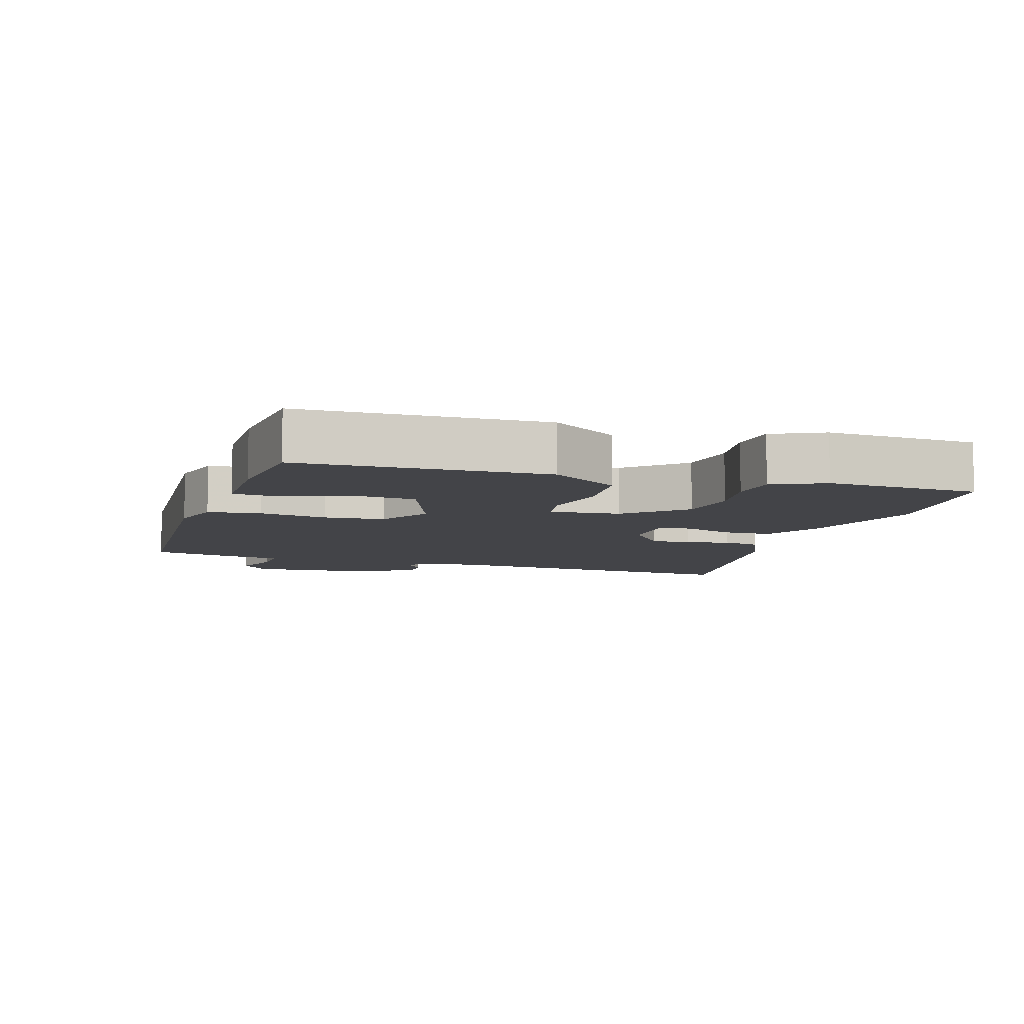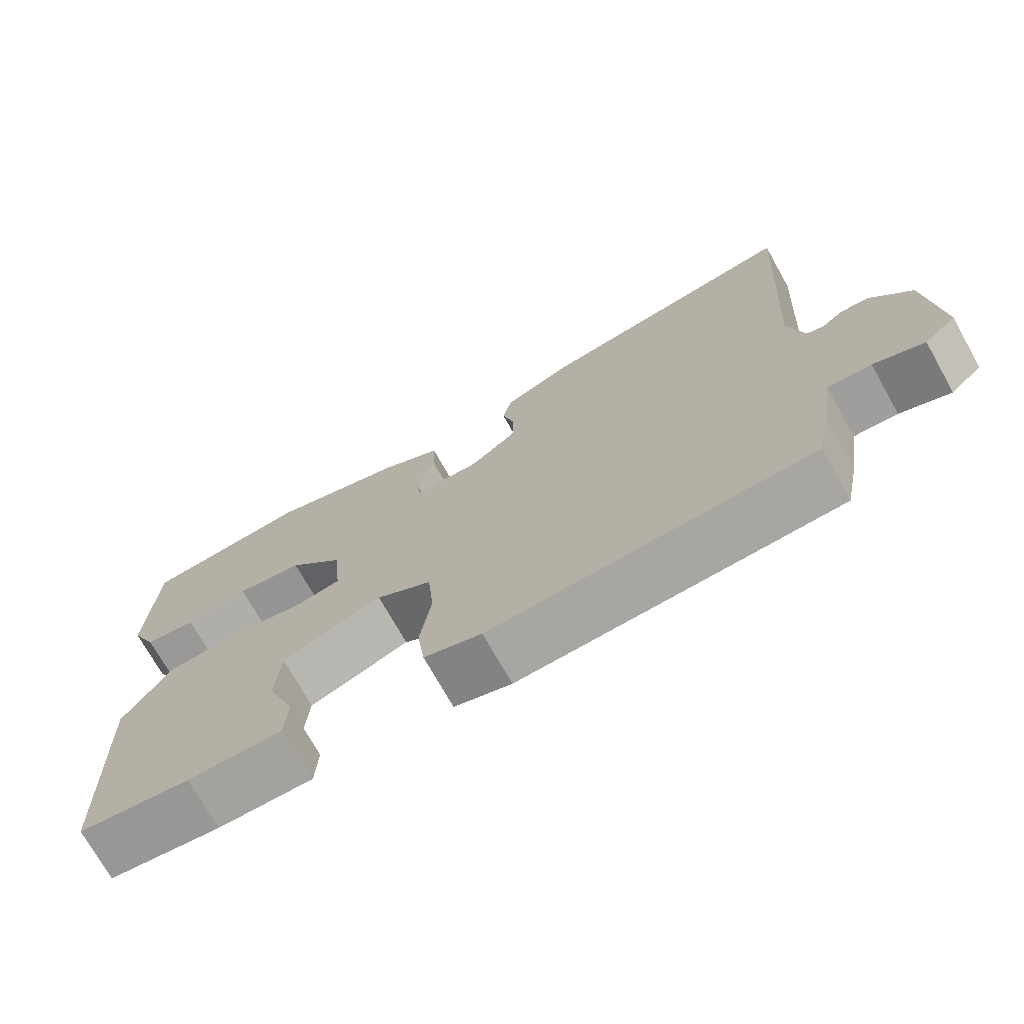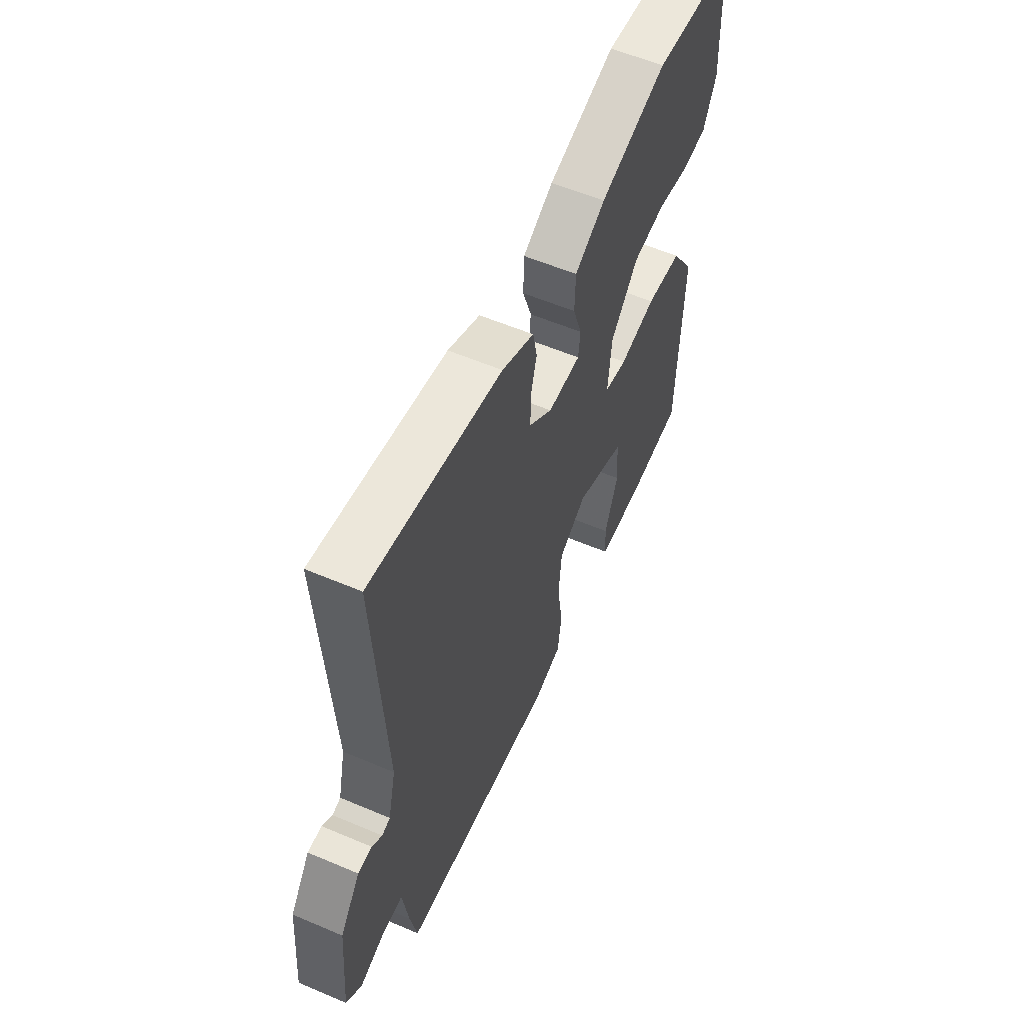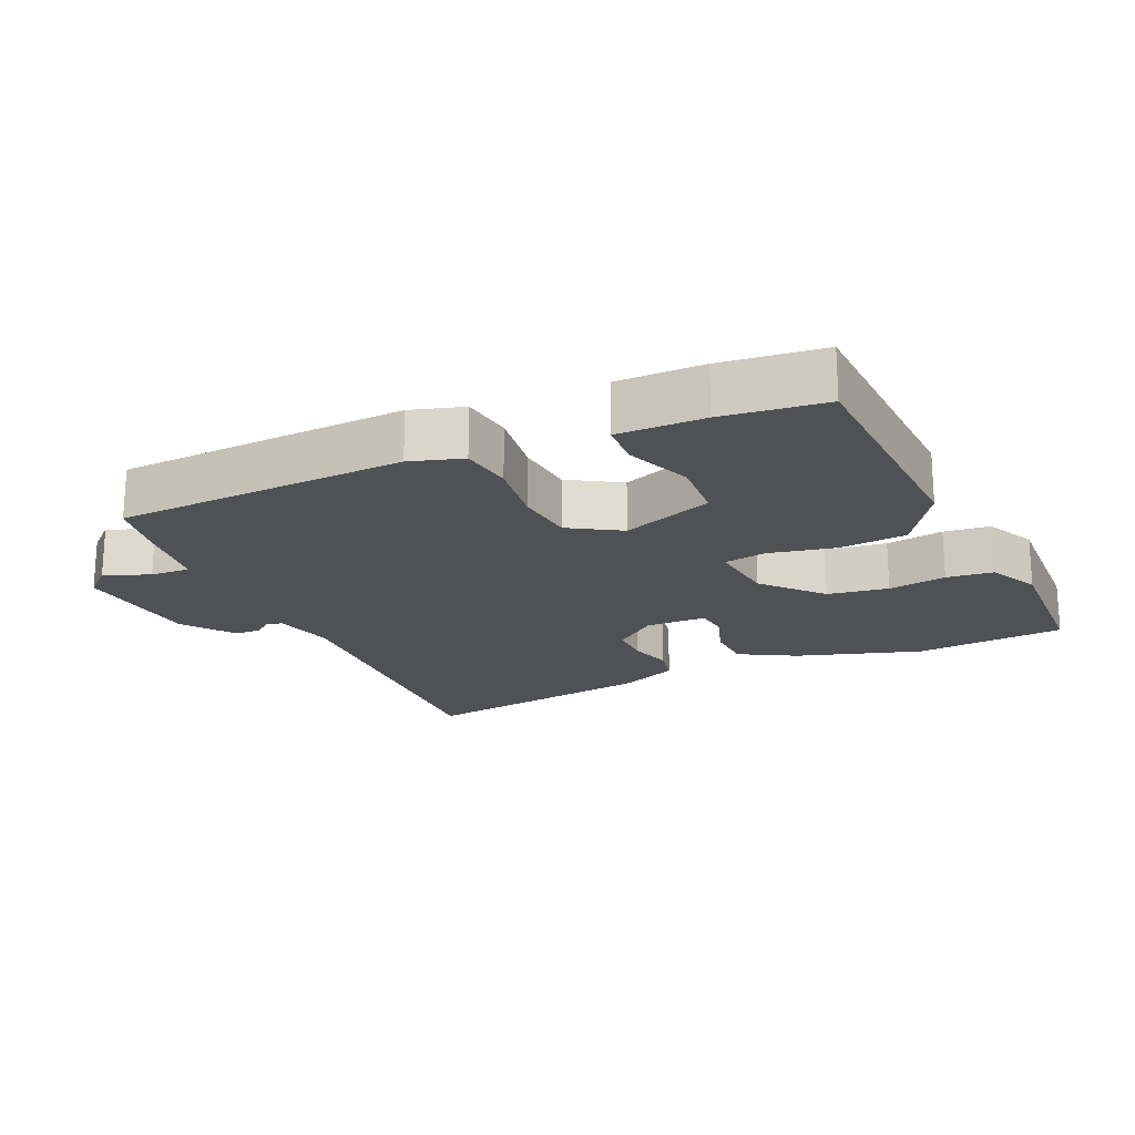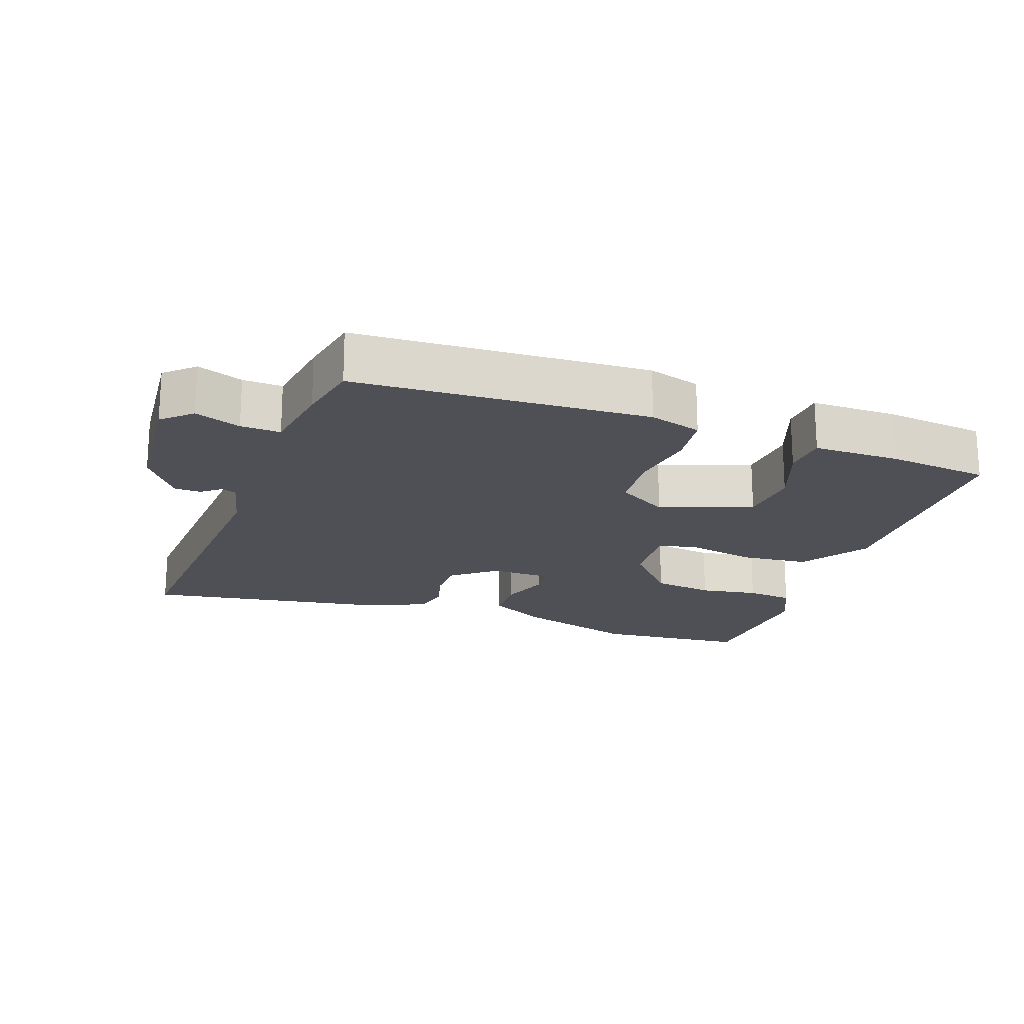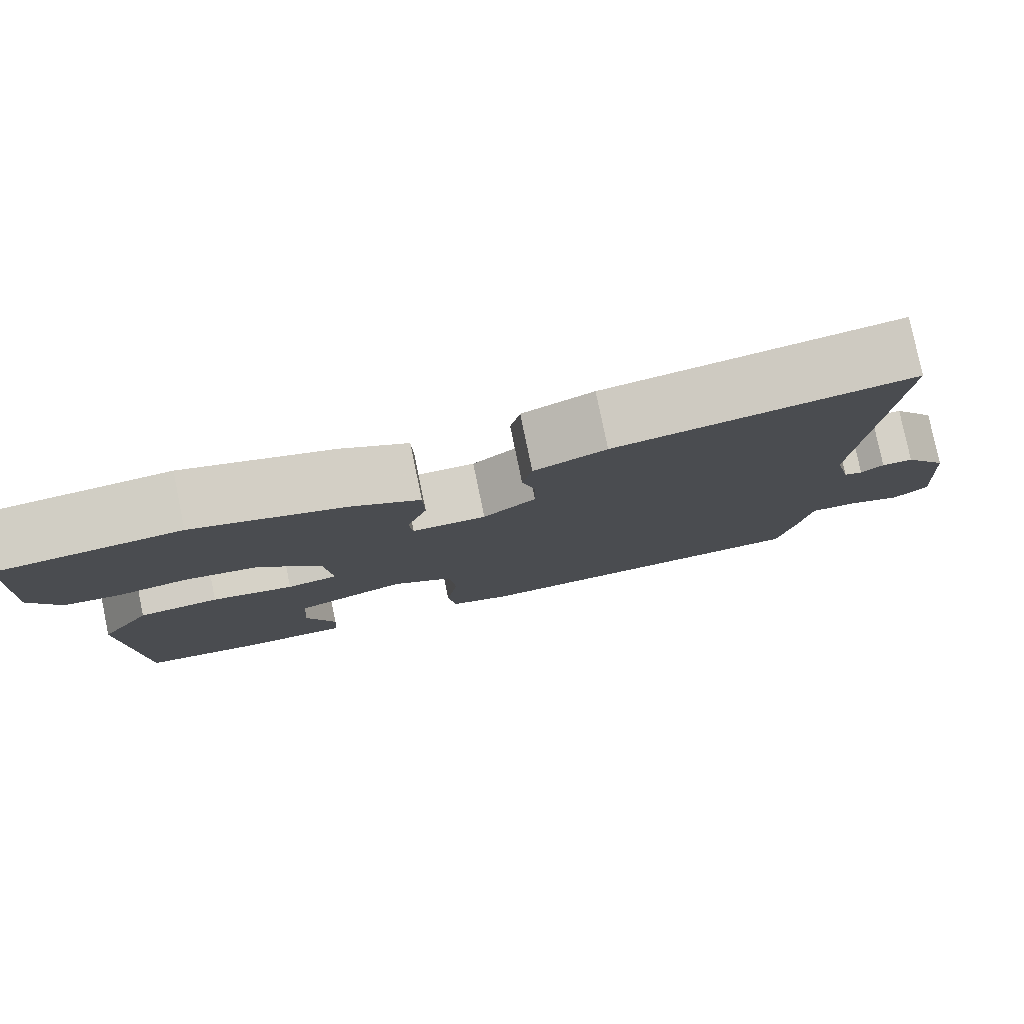
<metadata>
{"format":"obj","ext":"obj","renderer":"f3d","projection":"perspective","resolution":1024,"background":"white","views":[{"elev":-8.2,"azim":-107.2,"up":"+Y"},{"elev":-72.7,"azim":29.3,"up":"+Z"},{"elev":57.2,"azim":113.9,"up":"+Z"},{"elev":-19.6,"azim":-155.4,"up":"+Y"},{"elev":-19.3,"azim":160.6,"up":"+Y"},{"elev":79.7,"azim":-11.7,"up":"+Z"}]}
</metadata>
<code>
v -0.535 0.07 0.497
v -0.309 0.07 0.516
v -0.123 0.07 0.457
v -0.039 0.07 0.409
v -0.037 0.07 0.337
v -0.062 0.07 0.264
v -0.057 0.07 0.215
v 0.034 0.07 0.213
v 0.099 0.07 0.265
v 0.099 0.07 0.327
v 0.082 0.07 0.391
v 0.094 0.07 0.447
v 0.183 0.07 0.486
v 0.546 0.07 0.542
v 0.517 0.07 0.062
v 0.538 0.07 -0.029
v 0.561 0.07 -0.036
v 0.589 0.07 -0.014
v 0.628 0.07 -0.015
v 0.683 0.07 -0.092
v 0.699 0.07 -0.286
v 0.656 0.07 -0.325
v 0.588 0.07 -0.299
v 0.529 0.07 -0.296
v 0.512 0.07 -0.408
v 0.493 0.07 -0.502
v 0.058 0.07 -0.521
v -0.02 0.07 -0.497
v -0.03 0.07 -0.418
v -0.015 0.07 -0.317
v -0.023 0.07 -0.227
v -0.099 0.07 -0.18
v -0.236 0.07 -0.231
v -0.243 0.07 -0.325
v -0.206 0.07 -0.424
v -0.21 0.07 -0.491
v -0.339 0.07 -0.49
v -0.491 0.07 -0.472
v -0.504 0.07 -0.107
v -0.439 0.07 -0.006
v -0.339 0.07 0.003
v -0.238 0.07 -0.018
v -0.175 0.07 -0.007
v -0.185 0.07 0.098
v -0.261 0.07 0.185
v -0.352 0.07 0.199
v -0.439 0.07 0.185
v -0.509 0.07 0.193
v -0.545 0.07 0.27
v -0.535 0 0.497
v -0.309 0 0.516
v -0.123 0 0.457
v -0.039 0 0.409
v -0.037 0 0.337
v -0.062 0 0.264
v -0.057 0 0.215
v 0.034 0 0.213
v 0.099 0 0.265
v 0.099 0 0.327
v 0.082 0 0.391
v 0.094 0 0.447
v 0.183 0 0.486
v 0.546 0 0.542
v 0.517 0 0.062
v 0.538 0 -0.029
v 0.561 0 -0.036
v 0.589 0 -0.014
v 0.628 0 -0.015
v 0.683 0 -0.092
v 0.699 0 -0.286
v 0.656 0 -0.325
v 0.588 0 -0.299
v 0.529 0 -0.296
v 0.512 0 -0.408
v 0.493 0 -0.502
v 0.058 0 -0.521
v -0.02 0 -0.497
v -0.03 0 -0.418
v -0.015 0 -0.317
v -0.023 0 -0.227
v -0.099 0 -0.18
v -0.236 0 -0.231
v -0.243 0 -0.325
v -0.206 0 -0.424
v -0.21 0 -0.491
v -0.339 0 -0.49
v -0.491 0 -0.472
v -0.504 0 -0.107
v -0.439 0 -0.006
v -0.339 0 0.003
v -0.238 0 -0.018
v -0.175 0 -0.007
v -0.185 0 0.098
v -0.261 0 0.185
v -0.352 0 0.199
v -0.439 0 0.185
v -0.509 0 0.193
v -0.545 0 0.27
f 4 5 6
f 3 4 6
f 2 3 6
f 1 2 6
f 49 1 6
f 48 49 6
f 47 48 6
f 46 47 6
f 45 46 6 7
f 44 45 7 8
f 43 44 8
f 40 41 42
f 39 40 42
f 38 39 42
f 37 38 42
f 37 42 43
f 34 35 36 37
f 33 34 37
f 33 37 43
f 43 8 9
f 33 43 9
f 32 33 9
f 28 29 30
f 27 28 30
f 26 27 30
f 25 26 30
f 24 25 30
f 24 30 31
f 31 32 9
f 24 31 9
f 23 24 9
f 21 22 23
f 20 21 23
f 19 20 23
f 18 19 23
f 17 18 23
f 13 14 15
f 12 13 15
f 11 12 15
f 10 11 15
f 10 15 16
f 9 10 16
f 23 9 16
f 16 17 23
f 55 54 53
f 55 53 52
f 55 52 51
f 55 51 50
f 55 50 98
f 55 98 97
f 55 97 96
f 55 96 95
f 56 55 95 94
f 57 56 94 93
f 57 93 92
f 91 90 89
f 91 89 88
f 91 88 87
f 91 87 86
f 92 91 86
f 86 85 84 83
f 86 83 82
f 92 86 82
f 58 57 92
f 58 92 82
f 58 82 81
f 79 78 77
f 79 77 76
f 79 76 75
f 79 75 74
f 79 74 73
f 80 79 73
f 58 81 80
f 58 80 73
f 58 73 72
f 72 71 70
f 72 70 69
f 72 69 68
f 72 68 67
f 72 67 66
f 64 63 62
f 64 62 61
f 64 61 60
f 64 60 59
f 65 64 59
f 65 59 58
f 65 58 72
f 72 66 65
f 1 50 51 2
f 2 51 52 3
f 3 52 53 4
f 4 53 54 5
f 5 54 55 6
f 6 55 56 7
f 7 56 57 8
f 8 57 58 9
f 9 58 59 10
f 10 59 60 11
f 11 60 61 12
f 12 61 62 13
f 13 62 63 14
f 14 63 64 15
f 15 64 65 16
f 16 65 66 17
f 17 66 67 18
f 18 67 68 19
f 19 68 69 20
f 20 69 70 21
f 21 70 71 22
f 22 71 72 23
f 23 72 73 24
f 24 73 74 25
f 25 74 75 26
f 26 75 76 27
f 27 76 77 28
f 28 77 78 29
f 29 78 79 30
f 30 79 80 31
f 31 80 81 32
f 32 81 82 33
f 33 82 83 34
f 34 83 84 35
f 35 84 85 36
f 36 85 86 37
f 37 86 87 38
f 38 87 88 39
f 39 88 89 40
f 40 89 90 41
f 41 90 91 42
f 42 91 92 43
f 43 92 93 44
f 44 93 94 45
f 45 94 95 46
f 46 95 96 47
f 47 96 97 48
f 48 97 98 49
f 49 98 50 1

</code>
